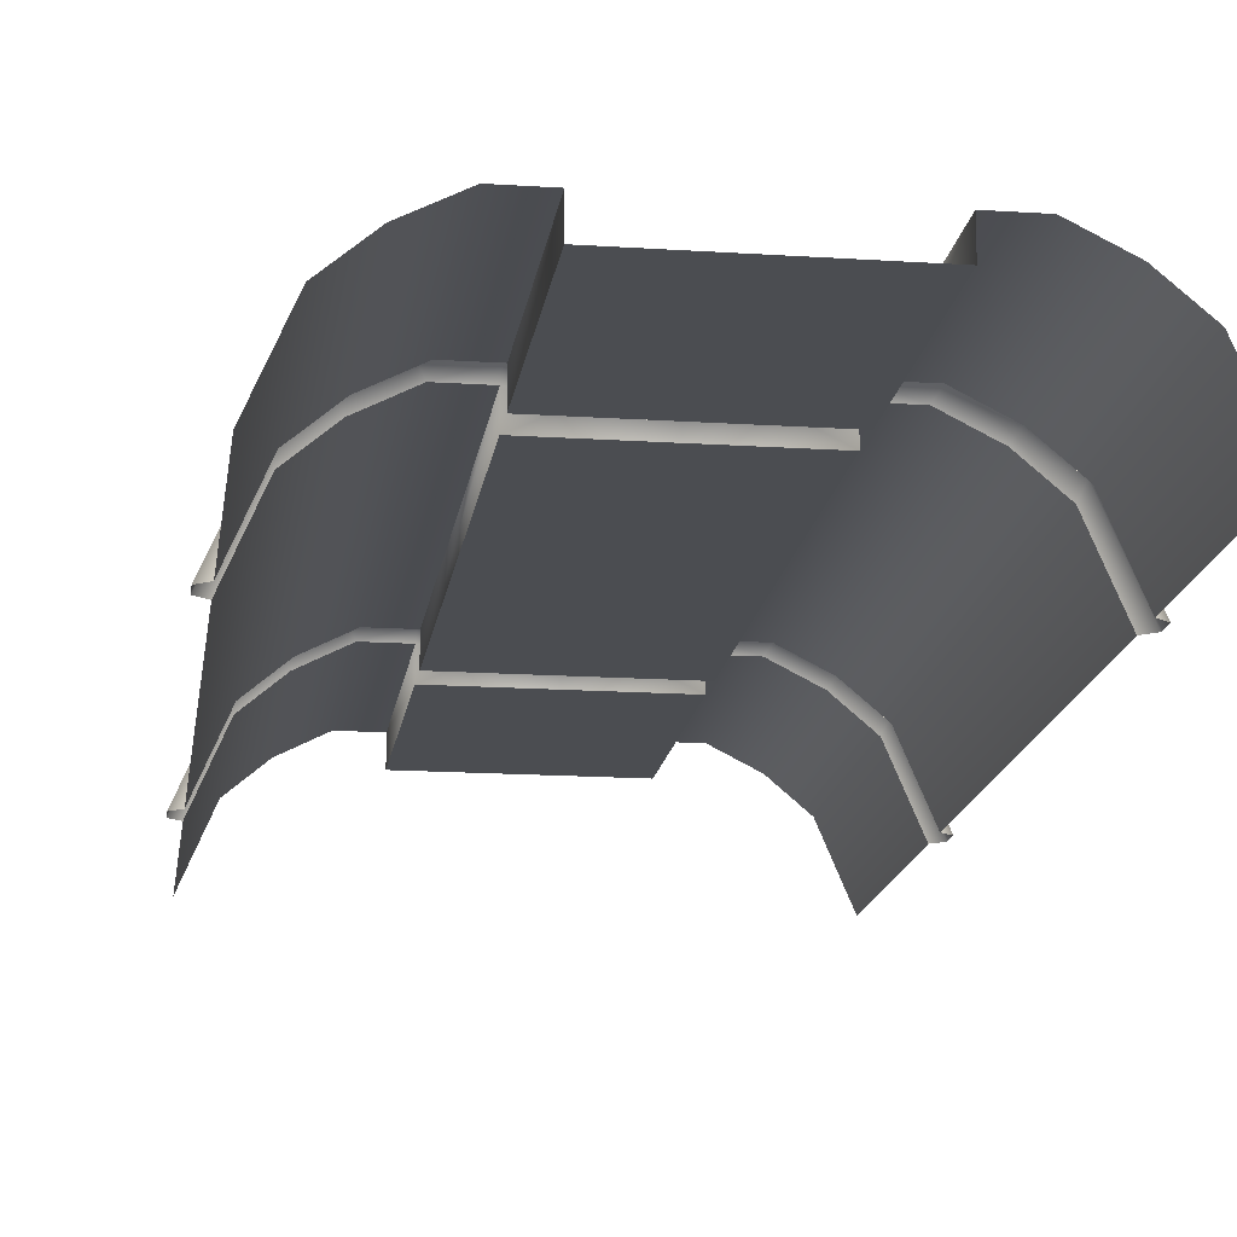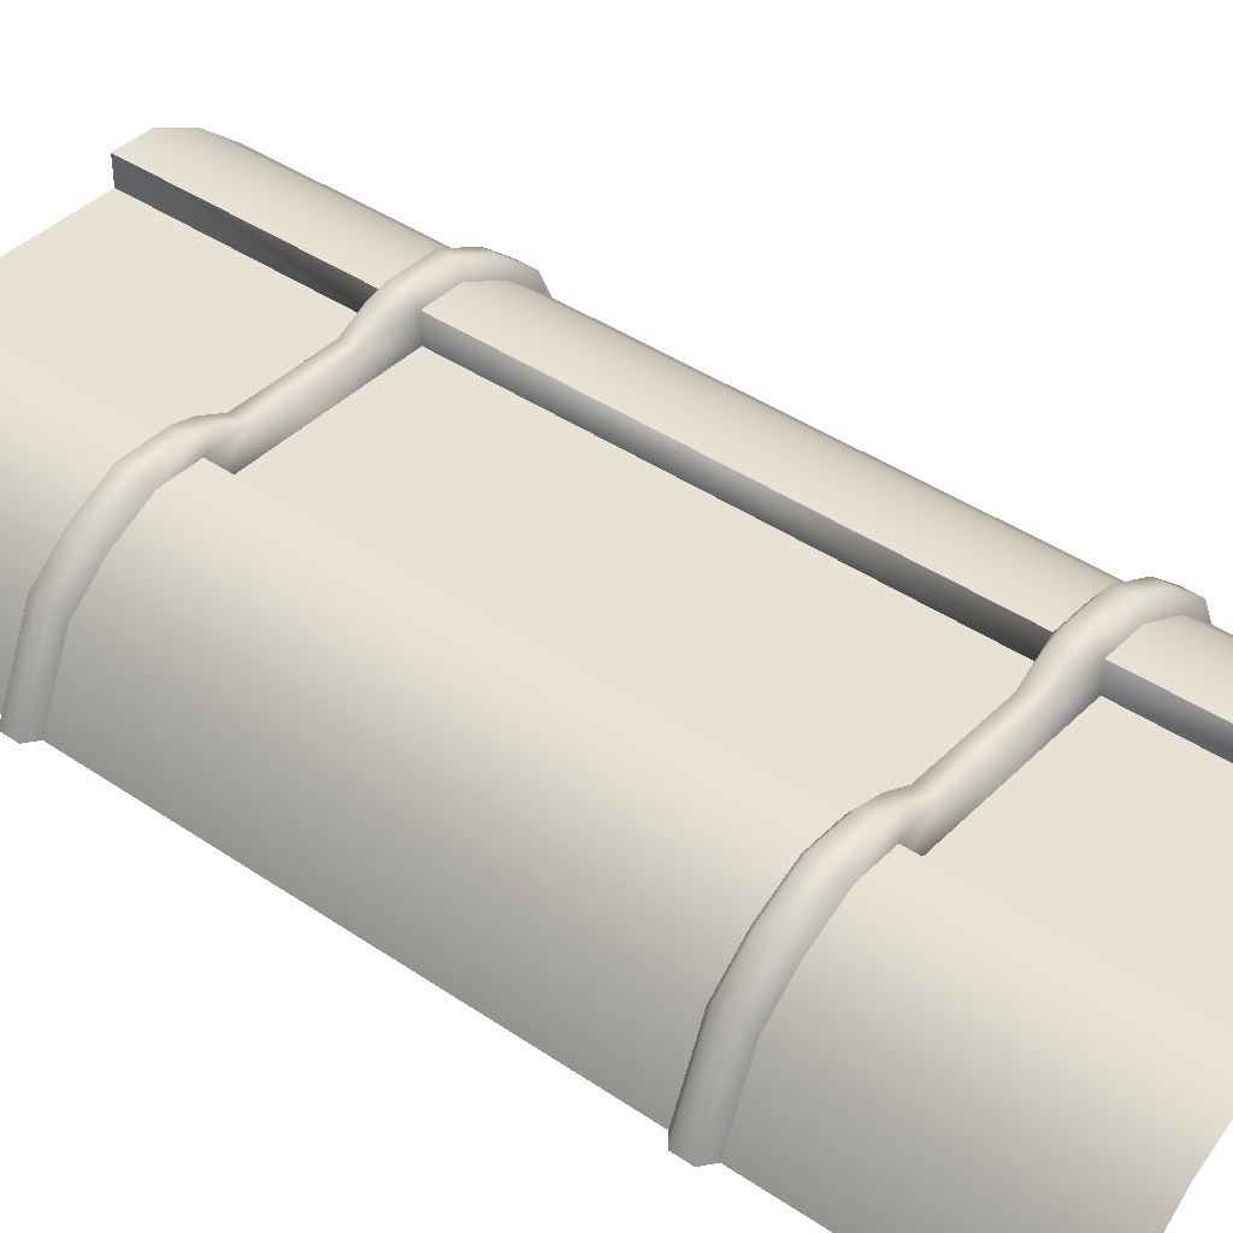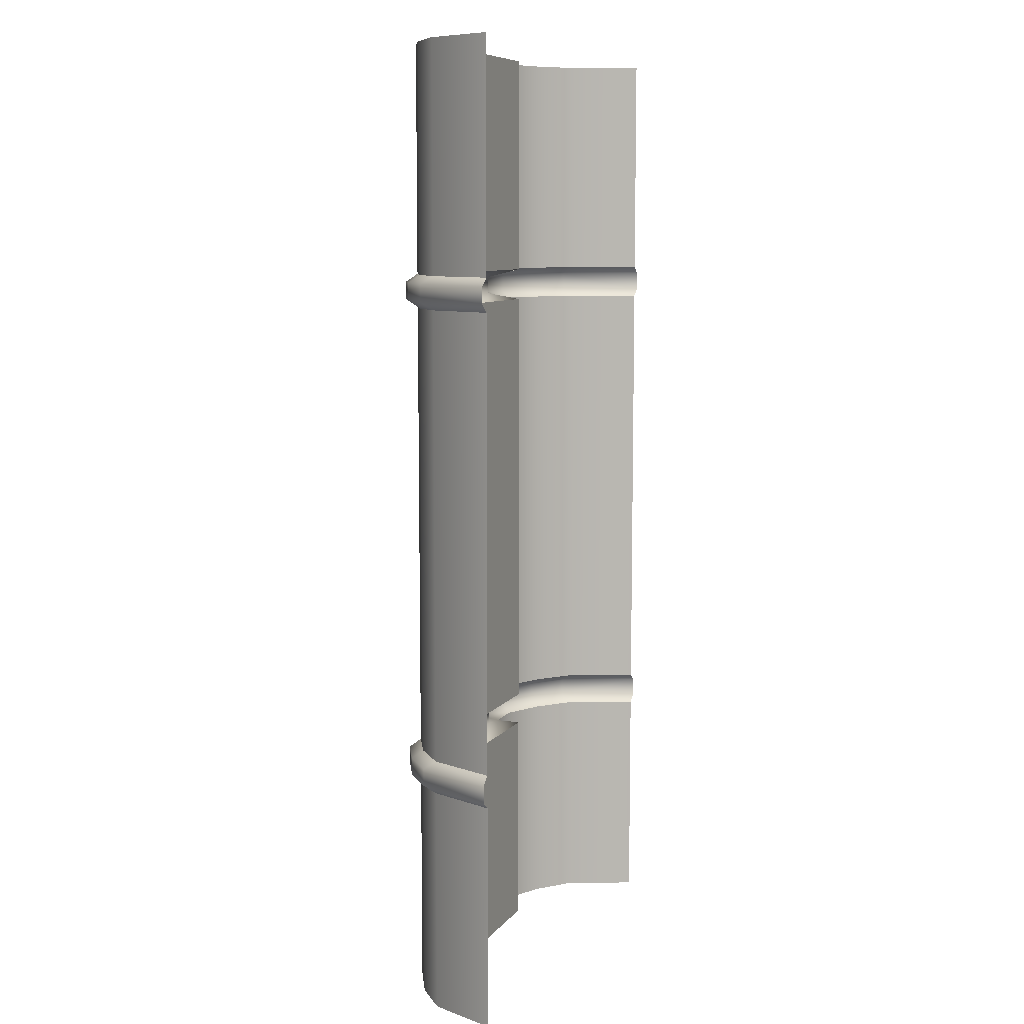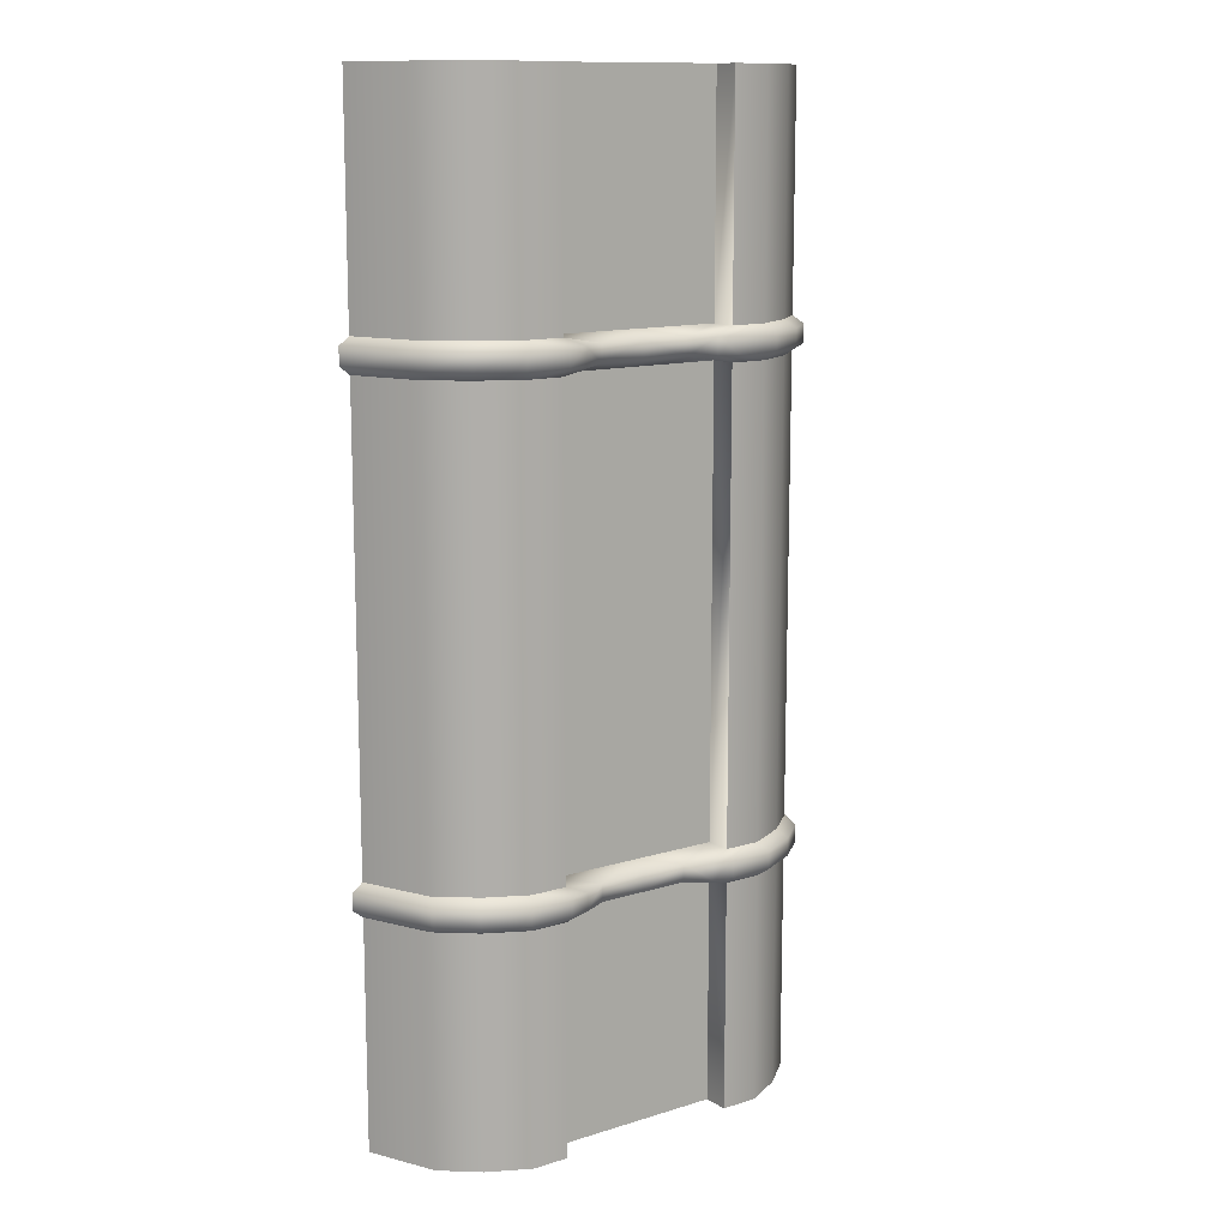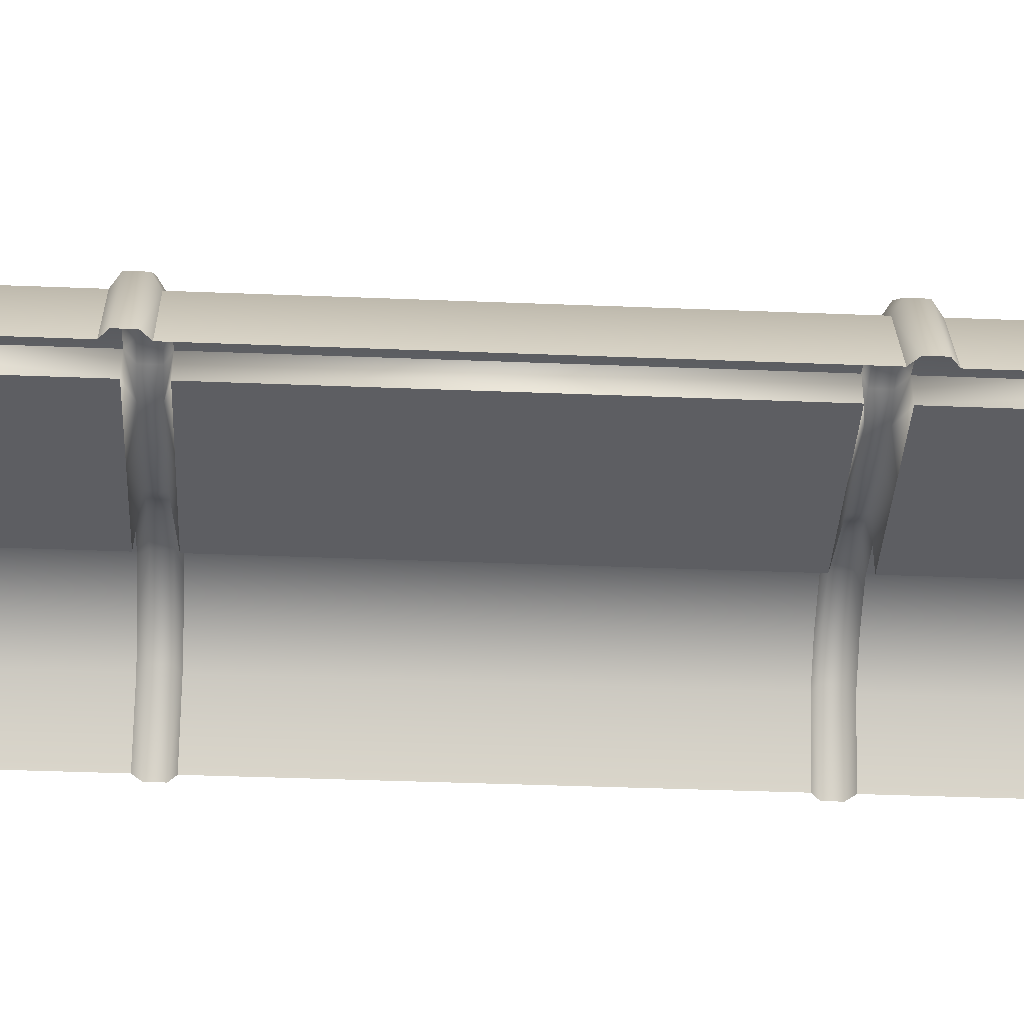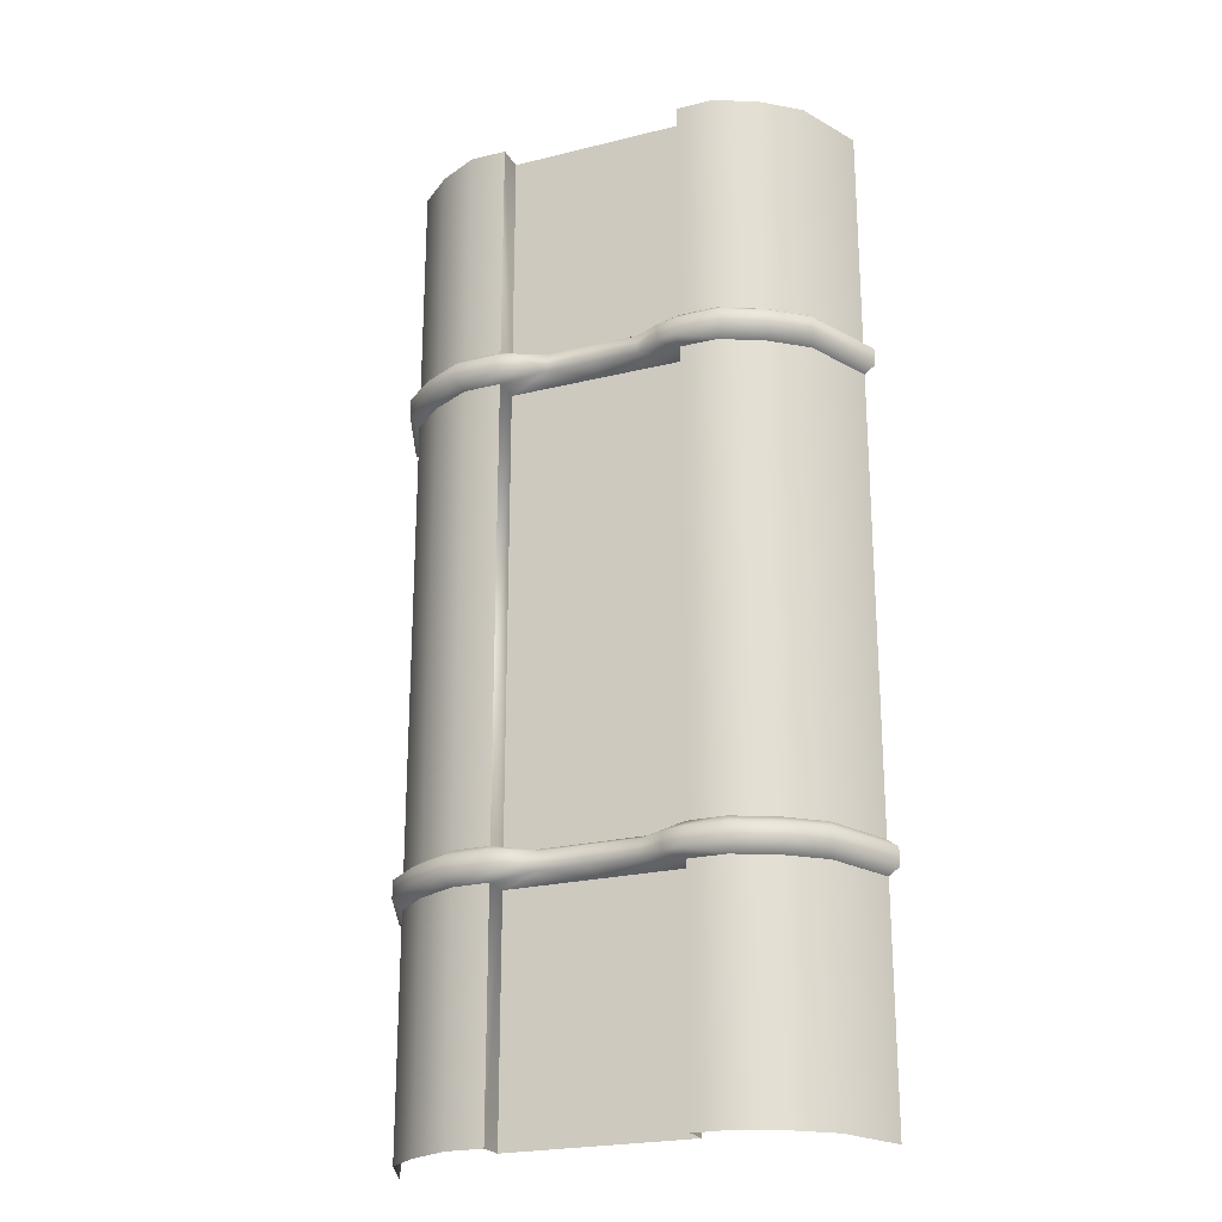
<metadata>
{"format":"obj","ext":"obj","renderer":"f3d","projection":"perspective","resolution":1024,"background":"white","views":[{"elev":-15.9,"azim":172.1,"up":"+Y"},{"elev":40.7,"azim":129.8,"up":"+Y"},{"elev":8.5,"azim":-68.8,"up":"+Z"},{"elev":12.5,"azim":144.1,"up":"+Z"},{"elev":-38.8,"azim":-92.9,"up":"+Y"},{"elev":-22.8,"azim":-156.9,"up":"+Z"}]}
</metadata>
<code>
o ActivationStripStraight_Cube.001
v -0.475 0 1
v -0.2629 0.2408 1
v -0.4155 0.1394 1
v -0.1874 0.2408 1
v -0.1874 0.1872 1
v -0.475 0 0.4659
v -0.475 0 0.5341
v -0.1874 0.2408 0.4659
v -0.1874 0.1872 0.4659
v -0.1874 0.1872 0.5341
v -0.2629 0.2408 0.5341
v -0.2629 0.2408 0.4659
v -0.4155 0.1394 0.5341
v -0.4155 0.1394 0.4659
v -0.4962 -3e-05 0.4819
v -0.4962 -3e-05 0.5181
v -0.1874 0.262 0.5181
v -0.2761 0.2609 0.5181
v -0.2761 0.2609 0.4819
v -0.4249 0.1628 0.5181
v -0.4249 0.1628 0.4819
v -0.1874 0.2408 0.5341
v -0.09484 0.2257 0.4819
v -0.09484 0.2257 0.5181
v -0.1458 0.2513 0.4819
v -0.1458 0.2513 0.5181
v -0.1874 0.262 0.4819
v -0.3452 0.1992 1
v -0.3452 0.1992 0.5341
v -0.3452 0.1992 0.4659
v -0.3584 0.2192 0.5181
v -0.3584 0.2192 0.4819
v 0.475 0 1
v 0.2629 0.2408 1
v 0.4155 0.1394 1
v 0.1874 0.2408 1
v 0.1874 0.1872 1
v 0 0.1872 1
v 0.475 0 0.4659
v 0.475 0 0.5341
v 0.1874 0.2408 0.4659
v 0.1874 0.1872 0.4659
v 0.1874 0.1872 0.5341
v 0 0.1872 0.4659
v 0 0.1872 0.5341
v 0.2629 0.2408 0.5341
v 0.2629 0.2408 0.4659
v 0.4155 0.1394 0.5341
v 0.4155 0.1394 0.4659
v 0.4962 -3e-05 0.4819
v 0.4962 -3e-05 0.5181
v 0.1874 0.262 0.5181
v 0.2761 0.2609 0.5181
v 0.2761 0.2609 0.4819
v 0.4249 0.1628 0.5181
v 0.4249 0.1628 0.4819
v 0.1874 0.2408 0.5341
v 0.09484 0.2257 0.4819
v 0.09484 0.2257 0.5181
v 0.1458 0.2513 0.4819
v 0.1458 0.2513 0.5181
v 0.1874 0.262 0.4819
v 0 0.2257 0.4819
v 0 0.2257 0.5181
v 0.3452 0.1992 1
v 0.3452 0.1992 0.5341
v 0.3452 0.1992 0.4659
v 0.3584 0.2192 0.5181
v 0.3584 0.2192 0.4819
v -0.475 0 -1
v -0.2629 0.2408 -1
v -0.4155 0.1394 -1
v -0.1874 0.2408 -1
v -0.1874 0.1872 -1
v -0.475 0 -0.4659
v -0.475 0 -0.5341
v -0.1874 0.2408 -0.4659
v -0.1874 0.1872 -0.4659
v -0.1874 0.1872 -0.5341
v -0.2629 0.2408 -0.5341
v -0.2629 0.2408 -0.4659
v -0.4155 0.1394 -0.5341
v -0.4155 0.1394 -0.4659
v -0.4962 -3e-05 -0.4819
v -0.4962 -3e-05 -0.5181
v -0.1874 0.262 -0.5181
v -0.2761 0.2609 -0.5181
v -0.2761 0.2609 -0.4819
v -0.4249 0.1628 -0.5181
v -0.4249 0.1628 -0.4819
v -0.1874 0.2408 -0.5341
v -0.09484 0.2257 -0.4819
v -0.09484 0.2257 -0.5181
v -0.1458 0.2513 -0.4819
v -0.1458 0.2513 -0.5181
v -0.1874 0.262 -0.4819
v -0.3452 0.1992 -1
v -0.3452 0.1992 -0.5341
v -0.3452 0.1992 -0.4659
v -0.3584 0.2192 -0.5181
v -0.3584 0.2192 -0.4819
v 0.475 0 -1
v 0.2629 0.2408 -1
v 0.4155 0.1394 -1
v 0.1874 0.2408 -1
v 0.1874 0.1872 -1
v 0 0.1872 -1
v 0.475 0 -0.4659
v 0.475 0 -0.5341
v 0.1874 0.2408 -0.4659
v 0.1874 0.1872 -0.4659
v 0.1874 0.1872 -0.5341
v 0 0.1872 -0.4659
v 0 0.1872 -0.5341
v 0.2629 0.2408 -0.5341
v 0.2629 0.2408 -0.4659
v 0.4155 0.1394 -0.5341
v 0.4155 0.1394 -0.4659
v 0.4962 -3e-05 -0.4819
v 0.4962 -3e-05 -0.5181
v 0.1874 0.262 -0.5181
v 0.2761 0.2609 -0.5181
v 0.2761 0.2609 -0.4819
v 0.4249 0.1628 -0.5181
v 0.4249 0.1628 -0.4819
v 0.1874 0.2408 -0.5341
v 0.09484 0.2257 -0.4819
v 0.09484 0.2257 -0.5181
v 0.1458 0.2513 -0.4819
v 0.1458 0.2513 -0.5181
v 0.1874 0.262 -0.4819
v 0 0.2257 -0.4819
v 0 0.2257 -0.5181
v 0.3452 0.1992 -1
v 0.3452 0.1992 -0.5341
v 0.3452 0.1992 -0.4659
v 0.3584 0.2192 -0.5181
v 0.3584 0.2192 -0.4819
f 11 4 22
f 4 10 22
f 110 42 41
f 2 29 28
f 30 21 32
f 3 7 1
f 14 15 21
f 6 83 75
f 77 12 8
f 14 99 83
f 11 17 18
f 18 32 31
f 20 15 16
f 19 17 27
f 12 27 8
f 13 16 7
f 29 18 31
f 10 24 22
f 9 23 44
f 27 26 25
f 22 26 17
f 8 25 23
f 24 45 64
f 44 23 63
f 29 20 13
f 23 64 63
f 31 21 20
f 26 23 25
f 30 19 12
f 28 13 3
f 30 81 99
f 36 46 57
f 43 36 57
f 66 34 65
f 67 56 49
f 40 35 33
f 49 50 39
f 118 39 108
f 116 41 47
f 136 49 118
f 46 52 57
f 69 53 68
f 50 55 51
f 52 54 62
f 62 47 41
f 51 48 40
f 66 53 46
f 43 59 45
f 58 42 44
f 61 62 60
f 57 61 59
f 60 41 58
f 59 64 45
f 44 63 58
f 55 66 48
f 64 58 63
f 56 68 55
f 58 61 60
f 54 67 47
f 48 65 35
f 116 67 136
f 73 80 91
f 79 73 91
f 98 71 97
f 99 90 83
f 76 72 70
f 83 84 75
f 80 86 91
f 101 87 100
f 84 89 85
f 86 88 96
f 96 81 77
f 85 82 76
f 98 87 80
f 79 93 114
f 92 78 113
f 95 96 94
f 91 95 93
f 94 77 92
f 93 133 114
f 113 132 92
f 89 98 82
f 133 92 132
f 90 100 89
f 92 95 94
f 88 99 81
f 82 97 72
f 115 105 126
f 105 112 126
f 103 135 134
f 136 125 138
f 104 109 102
f 118 119 125
f 115 121 122
f 122 138 137
f 124 119 120
f 123 121 131
f 116 131 110
f 117 120 109
f 135 122 137
f 112 128 126
f 111 127 113
f 131 130 129
f 126 130 121
f 110 129 127
f 128 114 133
f 113 127 132
f 135 124 117
f 127 133 132
f 137 125 124
f 130 127 129
f 136 123 116
f 134 117 104
f 78 8 9
f 11 2 4
f 4 5 10
f 110 111 42
f 2 11 29
f 30 14 21
f 3 13 7
f 14 6 15
f 6 14 83
f 77 81 12
f 14 30 99
f 11 22 17
f 18 19 32
f 20 21 15
f 19 18 17
f 12 19 27
f 13 20 16
f 29 11 18
f 10 45 24
f 9 8 23
f 27 17 26
f 22 24 26
f 8 27 25
f 29 31 20
f 23 24 64
f 31 32 21
f 26 24 23
f 30 32 19
f 28 29 13
f 30 12 81
f 36 34 46
f 43 37 36
f 66 46 34
f 67 69 56
f 40 48 35
f 49 56 50
f 118 49 39
f 116 110 41
f 136 67 49
f 46 53 52
f 69 54 53
f 50 56 55
f 52 53 54
f 62 54 47
f 51 55 48
f 66 68 53
f 43 57 59
f 58 41 42
f 61 52 62
f 57 52 61
f 60 62 41
f 55 68 66
f 64 59 58
f 56 69 68
f 58 59 61
f 54 69 67
f 48 66 65
f 116 47 67
f 73 71 80
f 79 74 73
f 98 80 71
f 99 101 90
f 76 82 72
f 83 90 84
f 80 87 86
f 101 88 87
f 84 90 89
f 86 87 88
f 96 88 81
f 85 89 82
f 98 100 87
f 79 91 93
f 92 77 78
f 95 86 96
f 91 86 95
f 94 96 77
f 89 100 98
f 133 93 92
f 90 101 100
f 92 93 95
f 88 101 99
f 82 98 97
f 115 103 105
f 105 106 112
f 103 115 135
f 136 118 125
f 104 117 109
f 118 108 119
f 115 126 121
f 122 123 138
f 124 125 119
f 123 122 121
f 116 123 131
f 117 124 120
f 135 115 122
f 112 114 128
f 111 110 127
f 131 121 130
f 126 128 130
f 110 131 129
f 135 137 124
f 127 128 133
f 137 138 125
f 130 128 127
f 136 138 123
f 134 135 117
f 78 77 8
f 10 38 45
f 113 9 44
f 38 43 45
f 111 44 42
f 107 79 114
f 112 107 114
f 10 5 38
f 113 78 9
f 38 37 43
f 111 113 44
f 107 74 79
f 112 106 107

</code>
